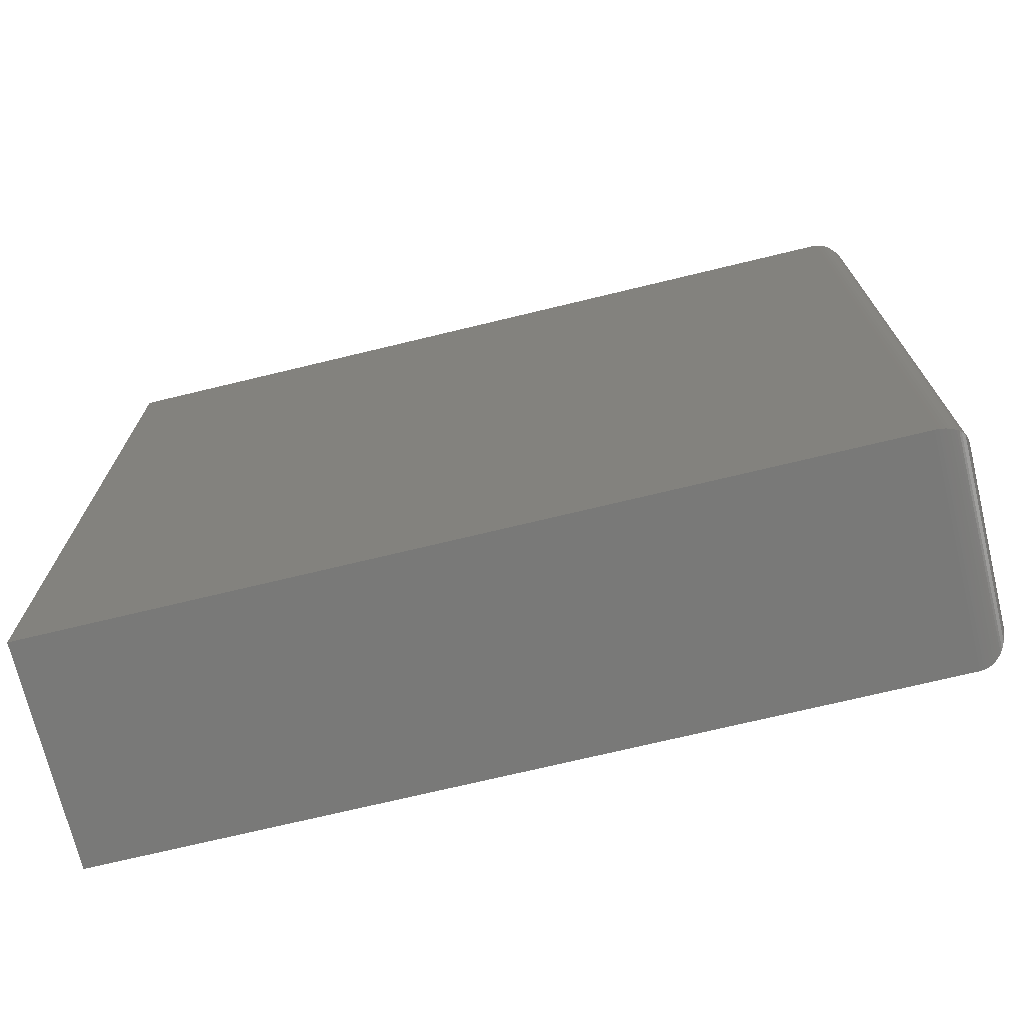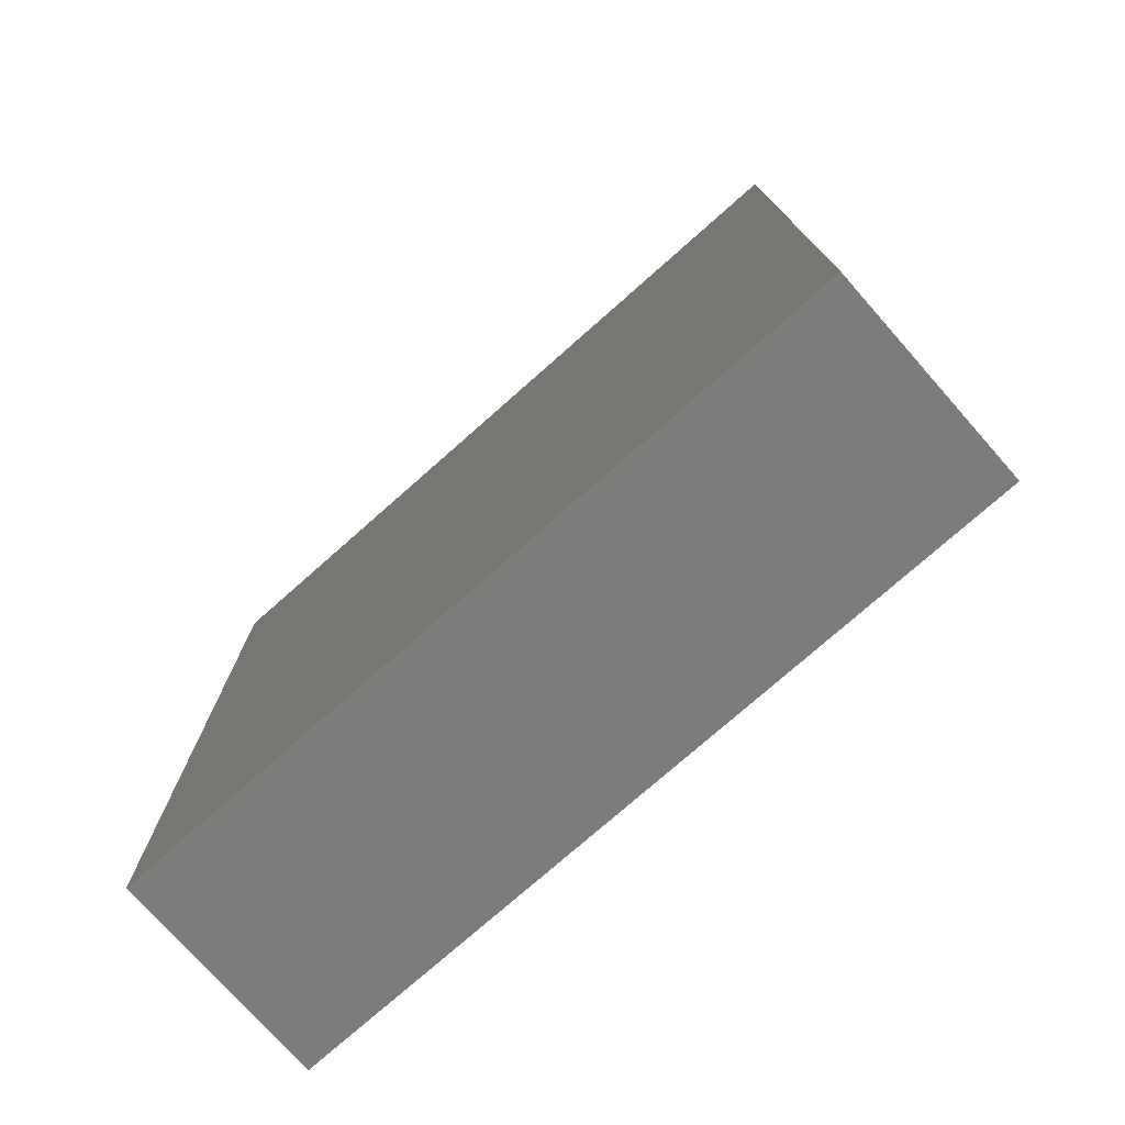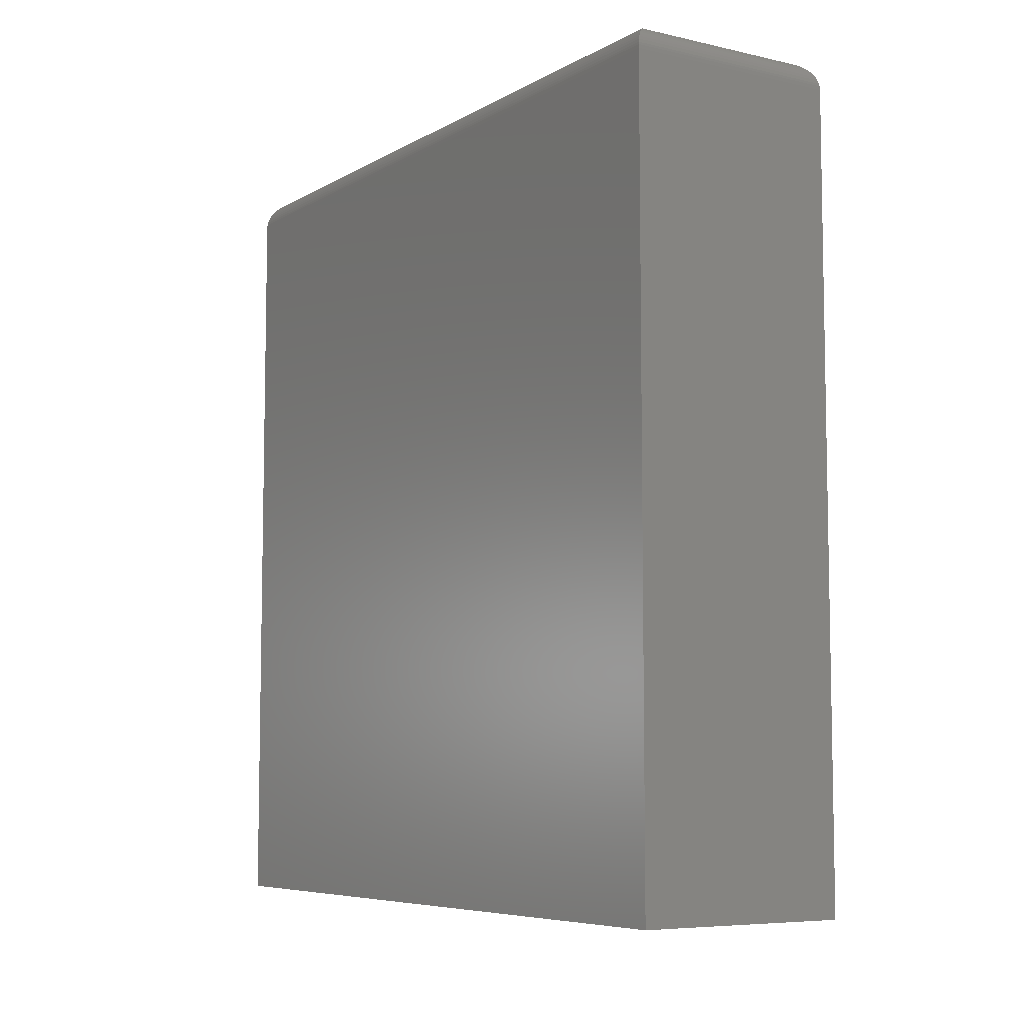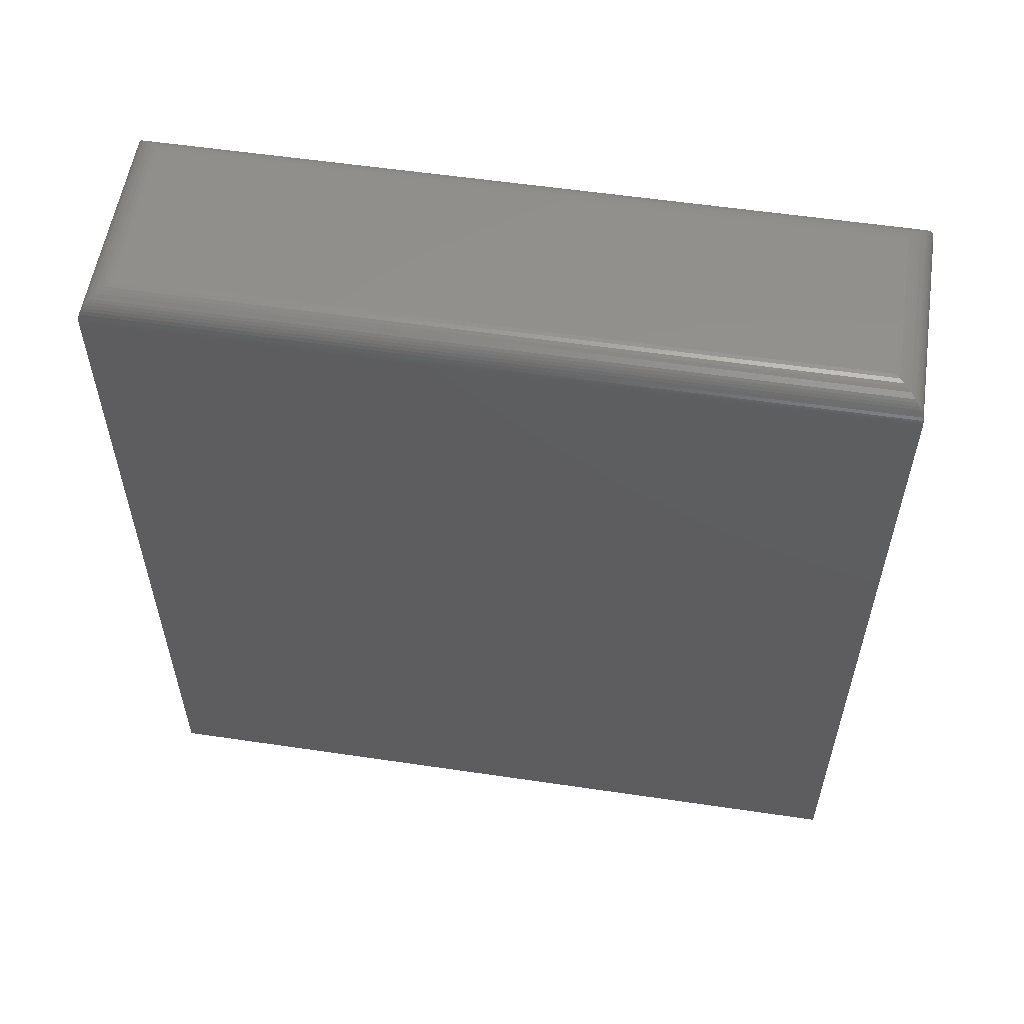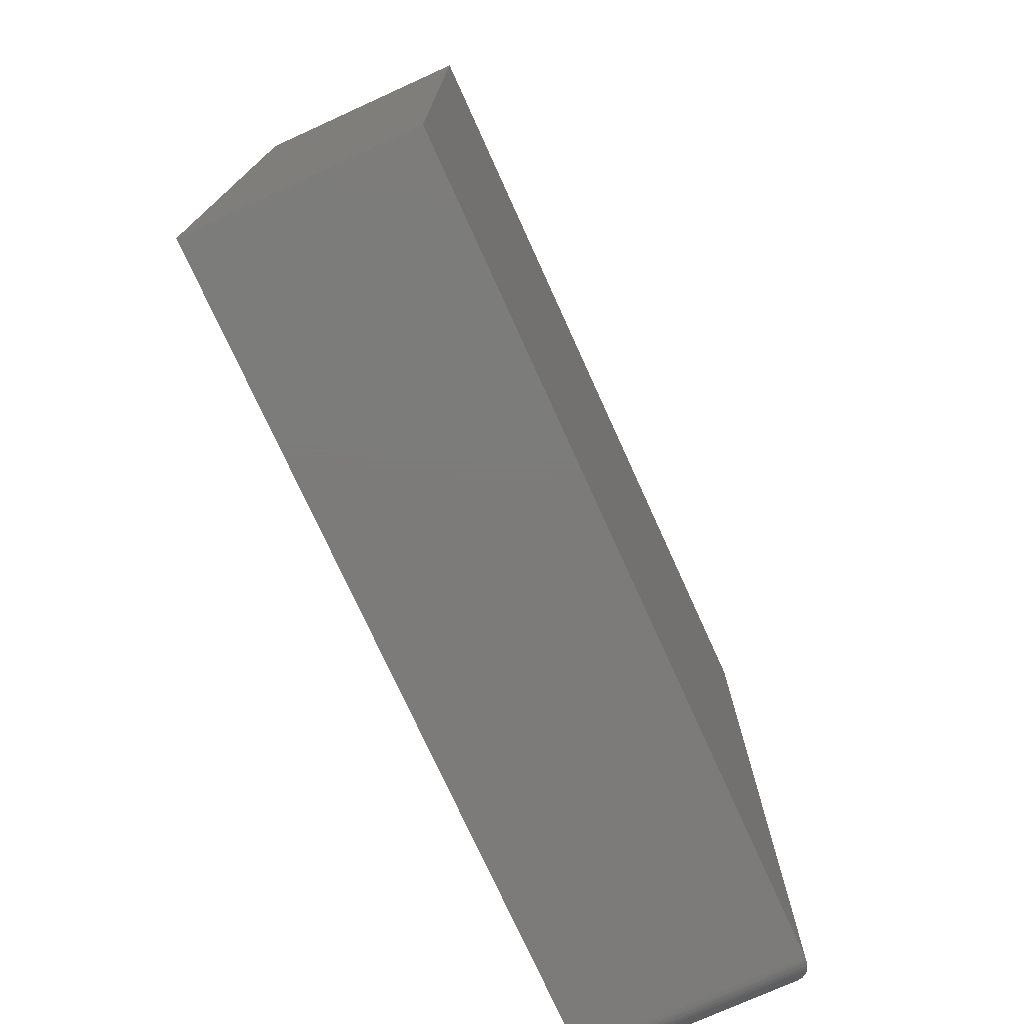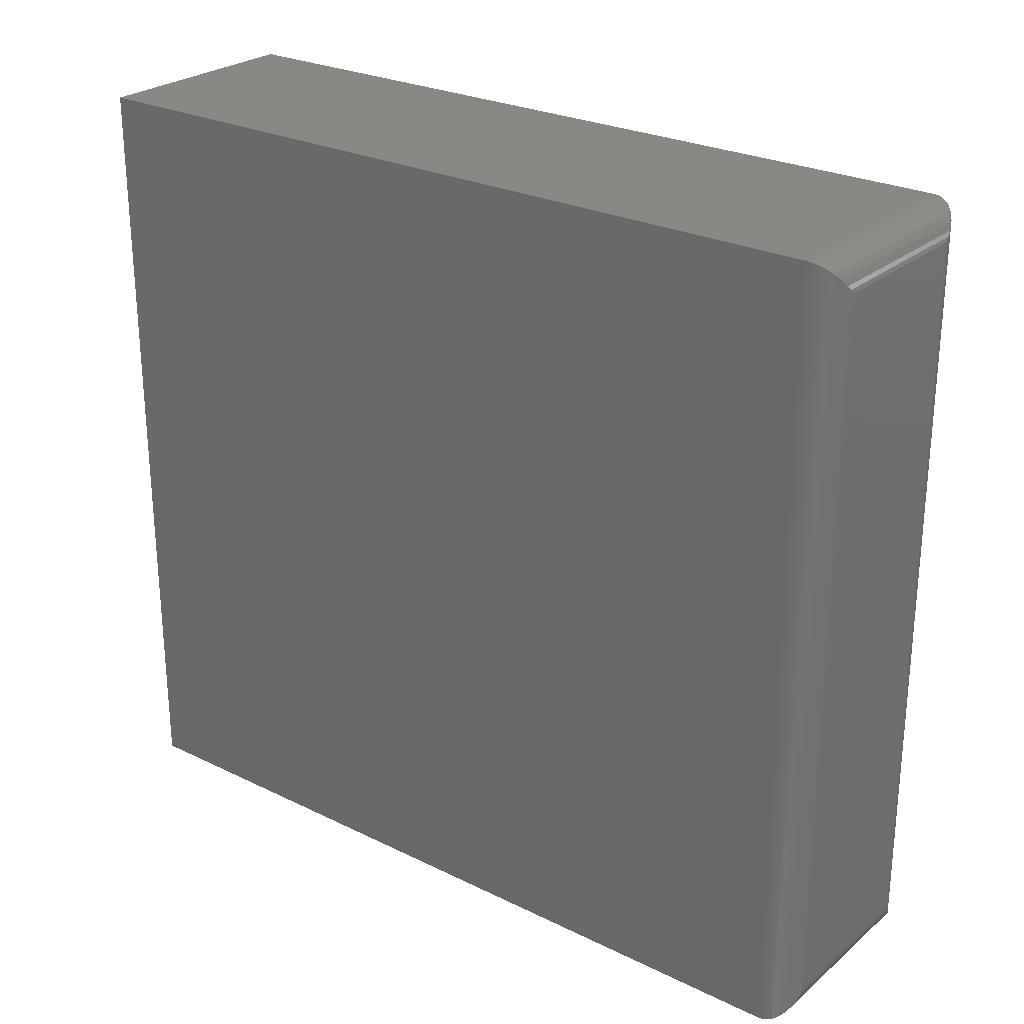
<metadata>
{"format":"stl","ext":"stl","renderer":"f3d","projection":"perspective","resolution":1024,"background":"white","views":[{"elev":-71.8,"azim":103.6,"up":"+Z"},{"elev":-75.7,"azim":-48.5,"up":"+Y"},{"elev":-6.9,"azim":147.0,"up":"+Y"},{"elev":56.0,"azim":98.8,"up":"+Y"},{"elev":-75.0,"azim":24.4,"up":"+Z"},{"elev":26.1,"azim":127.7,"up":"+Z"}]}
</metadata>
<code>
# stl→obj: 60 verts, 116 faces
v 0.3984 -0.75 -0.6953
v 0.3984 0.6953 -0.6953
v 0.3984 -0.75 0.6942
v 0.3984 0.6953 0.6942
v 0 -0.75 -0.6953
v -1.543e-16 -0.75 0.6942
v -1.388e-17 0.6953 -0.6953
v -1.543e-16 0.6953 0.6942
v 0.3438 0.75 -0.6406
v 0.05469 0.75 -0.6406
v 0.3438 0.75 0.6395
v 0.05469 0.75 0.6395
v 0.04696 0.7495 -0.6484
v 0.04696 0.7495 0.6472
v 0.001146 0.7064 -0.6942
v 0.002884 0.7128 0.6913
v 0.002884 0.7128 -0.6924
v 0.005373 0.719 0.6888
v 0.005373 0.719 -0.6899
v 0.008207 0.7241 0.686
v 0.008207 0.7241 -0.6871
v 0.01146 0.7288 0.6827
v 0.01146 0.7288 -0.6839
v 0.01505 0.733 0.6791
v 0.01506 0.733 -0.6803
v 0.01892 0.7367 0.6752
v 0.02728 0.7426 -0.668
v 0.02727 0.7426 0.6669
v 0.03328 0.7456 0.6609
v 0.03328 0.7456 -0.662
v 0.03944 0.7478 0.6547
v 0.03944 0.7478 -0.6559
v 0.0004195 0.7021 -0.6949
v 0.0004195 0.7021 0.6937
v 0.001146 0.7064 0.693
v 0.01893 0.7367 -0.6764
v 0.3515 0.7495 0.6472
v 0.3956 0.7128 0.6913
v 0.3931 0.719 0.6888
v 0.3902 0.7241 0.686
v 0.387 0.7288 0.6827
v 0.3834 0.733 0.6791
v 0.3795 0.7367 0.6752
v 0.3712 0.7426 0.6669
v 0.3652 0.7456 0.6609
v 0.359 0.7478 0.6547
v 0.398 0.7021 0.6937
v 0.3973 0.7064 0.693
v 0.3515 0.7495 -0.6484
v 0.359 0.7478 -0.6559
v 0.3652 0.7456 -0.662
v 0.3795 0.7367 -0.6764
v 0.3834 0.733 -0.6803
v 0.387 0.7288 -0.6839
v 0.3902 0.7241 -0.6871
v 0.3931 0.719 -0.6899
v 0.3956 0.7128 -0.6924
v 0.3712 0.7426 -0.668
v 0.398 0.7021 -0.6949
v 0.3973 0.7064 -0.6942
f 1 2 3
f 3 2 4
f 5 6 7
f 7 6 8
f 4 8 3
f 3 8 6
f 9 10 11
f 11 10 12
f 1 5 2
f 2 5 7
f 12 13 14
f 12 10 13
f 15 16 17
f 17 16 18
f 17 18 19
f 19 18 20
f 19 20 21
f 21 20 22
f 21 22 23
f 23 22 24
f 23 24 25
f 25 24 26
f 27 28 29
f 27 29 30
f 30 29 31
f 30 31 32
f 32 31 14
f 32 14 13
f 7 8 33
f 33 8 34
f 33 34 15
f 15 34 35
f 15 35 16
f 28 27 26
f 26 27 36
f 26 36 25
f 11 14 37
f 11 12 14
f 35 38 16
f 16 38 39
f 16 39 18
f 18 39 40
f 18 40 20
f 20 40 41
f 20 41 22
f 22 41 42
f 22 42 24
f 24 42 43
f 28 44 45
f 28 45 29
f 29 45 46
f 29 46 31
f 31 46 37
f 31 37 14
f 8 4 34
f 34 4 47
f 34 47 35
f 35 47 48
f 35 48 38
f 44 28 43
f 43 28 26
f 43 26 24
f 9 37 49
f 9 11 37
f 49 37 46
f 49 46 50
f 50 46 45
f 50 45 51
f 51 45 44
f 52 43 42
f 52 42 53
f 53 42 41
f 53 41 54
f 54 41 40
f 54 40 55
f 55 40 39
f 55 39 56
f 56 39 38
f 56 38 57
f 57 38 48
f 43 52 44
f 44 52 58
f 44 58 51
f 4 2 47
f 47 2 59
f 47 59 48
f 48 59 60
f 48 60 57
f 10 49 13
f 10 9 49
f 13 49 50
f 13 50 32
f 32 50 51
f 32 51 30
f 30 51 58
f 36 52 53
f 36 53 25
f 25 53 54
f 25 54 23
f 23 54 55
f 23 55 21
f 21 55 56
f 21 56 19
f 19 56 57
f 19 57 17
f 17 57 60
f 52 36 58
f 58 36 27
f 58 27 30
f 2 7 59
f 59 7 33
f 59 33 60
f 60 33 15
f 60 15 17
f 3 6 1
f 1 6 5

</code>
